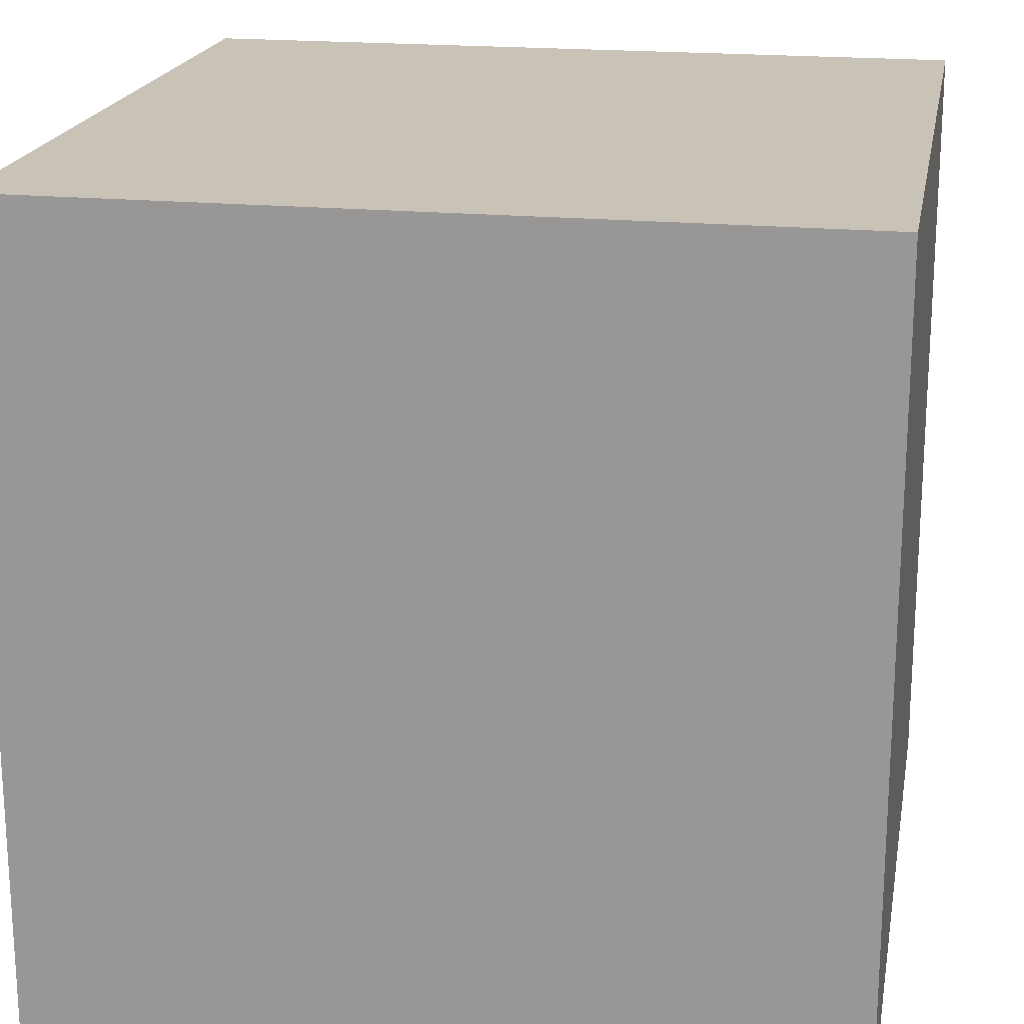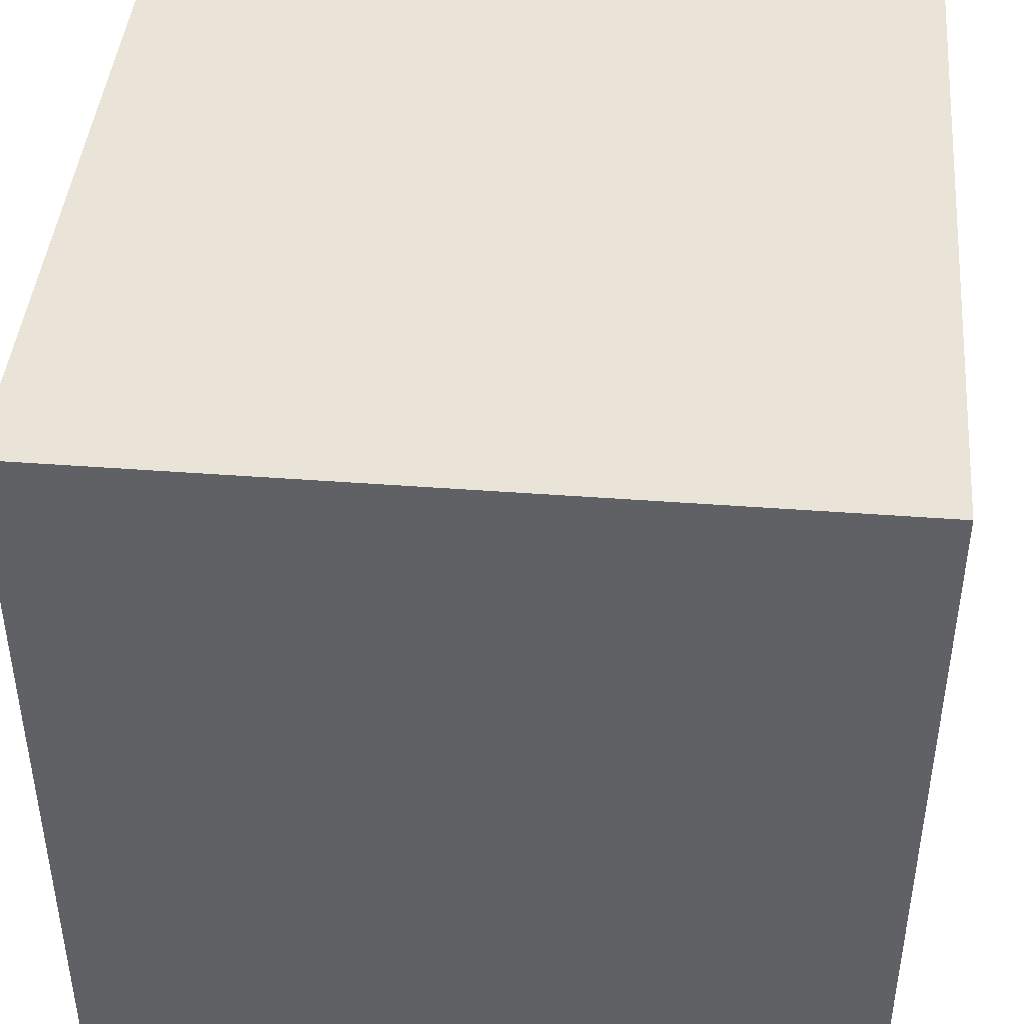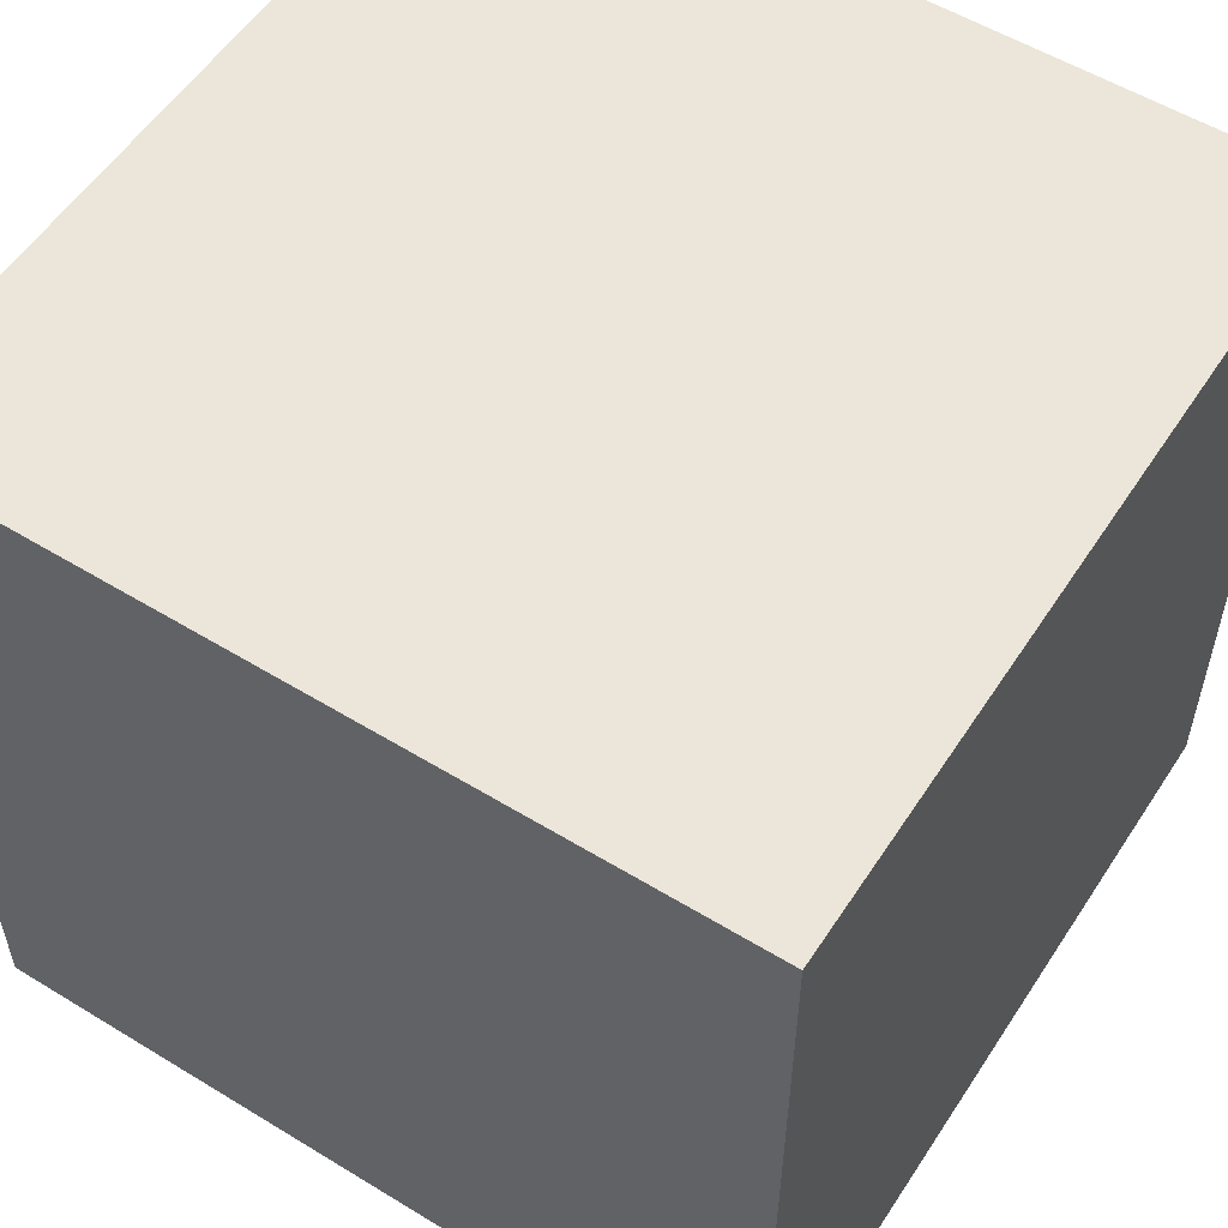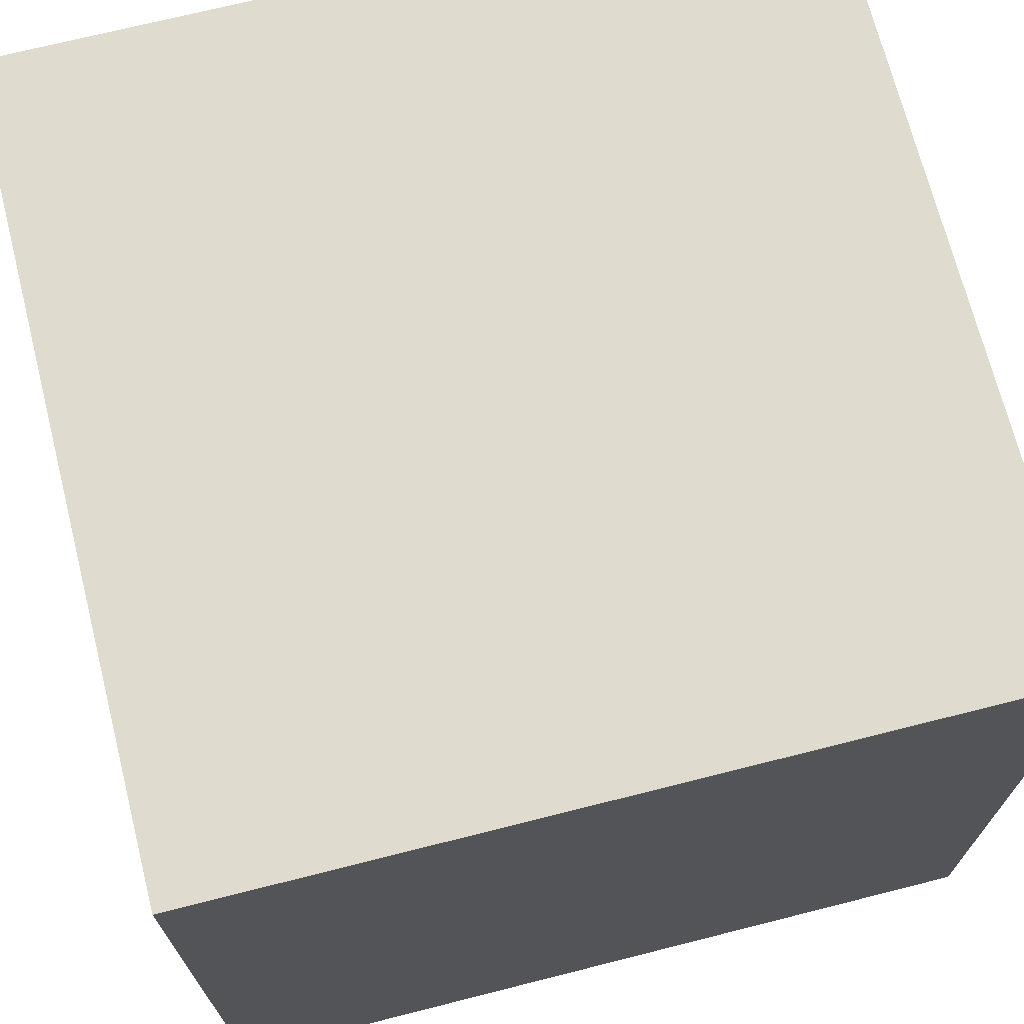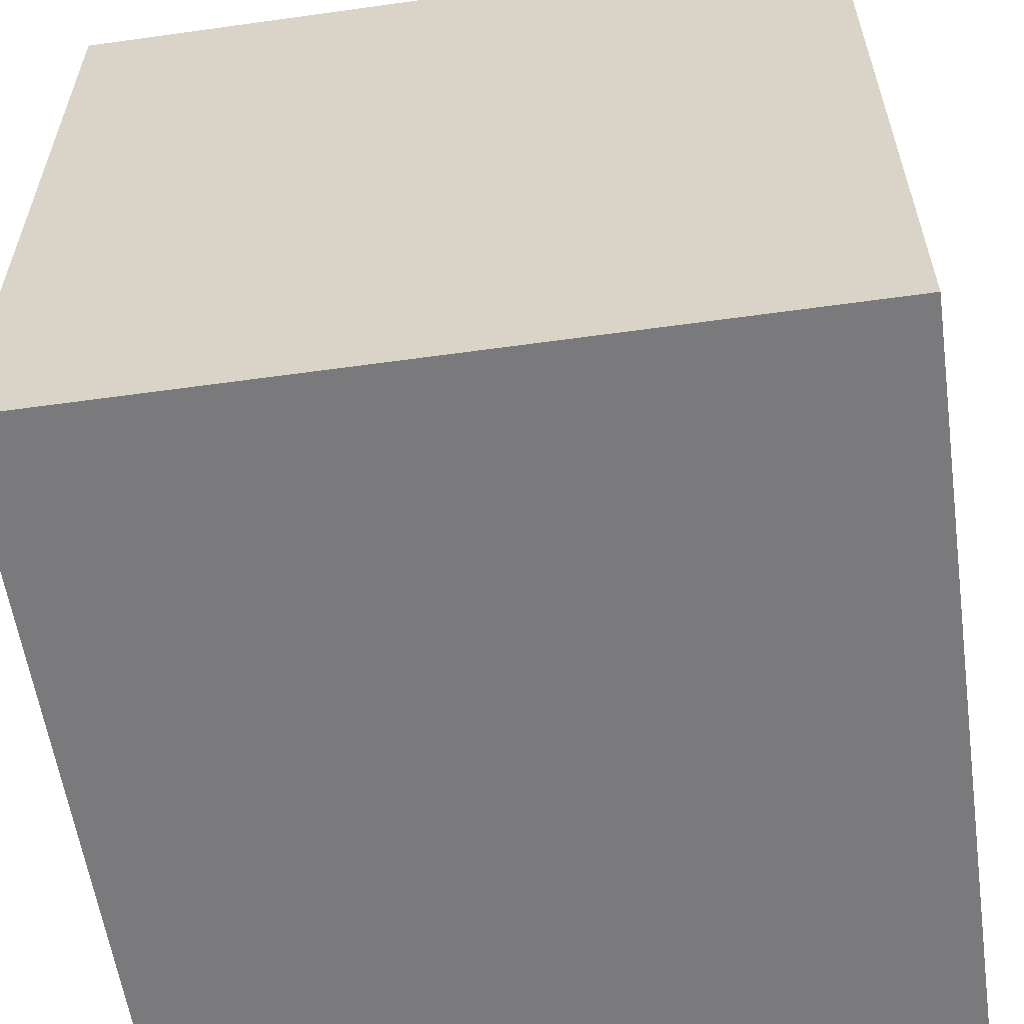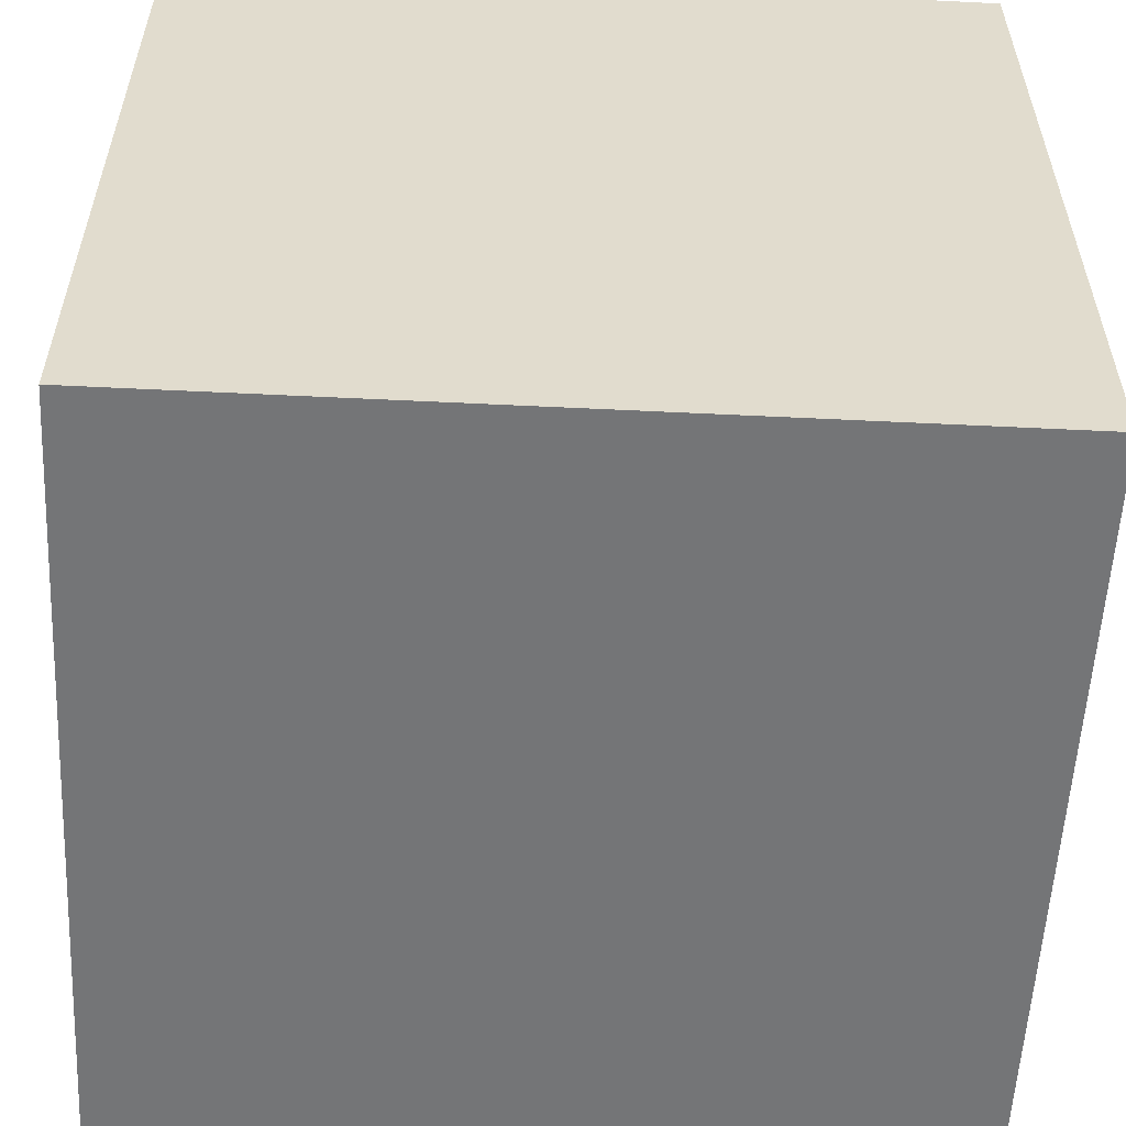
<metadata>
{"format":"obj","ext":"obj","renderer":"f3d","projection":"perspective","resolution":1024,"background":"white","views":[{"elev":19.5,"azim":-169.7,"up":"+Z"},{"elev":43.3,"azim":-174.9,"up":"+Y"},{"elev":55.4,"azim":-57.3,"up":"+Z"},{"elev":70.5,"azim":75.8,"up":"+Y"},{"elev":-58.2,"azim":8.2,"up":"+Y"},{"elev":-56.5,"azim":177.1,"up":"+Y"}]}
</metadata>
<code>
v 0 0 1
v 0 0 0
v 1 0 0
v 1 0 1
v 0 1 0
v 0 1 1
v 1 1 1
v 1 1 0
f 1 2 3 4
f 5 6 7 8
f 8 3 2 5
f 6 1 4 7
f 5 2 1 6
f 7 4 3 8

</code>
